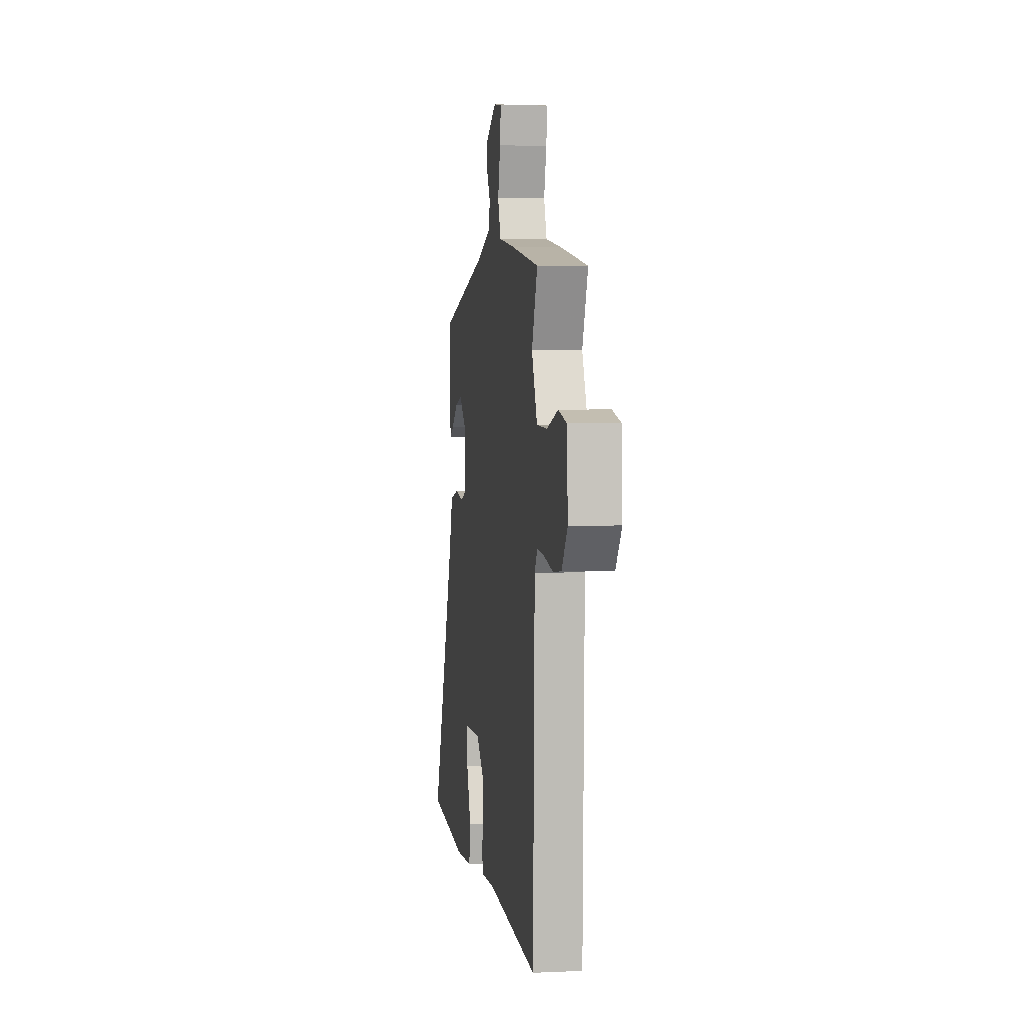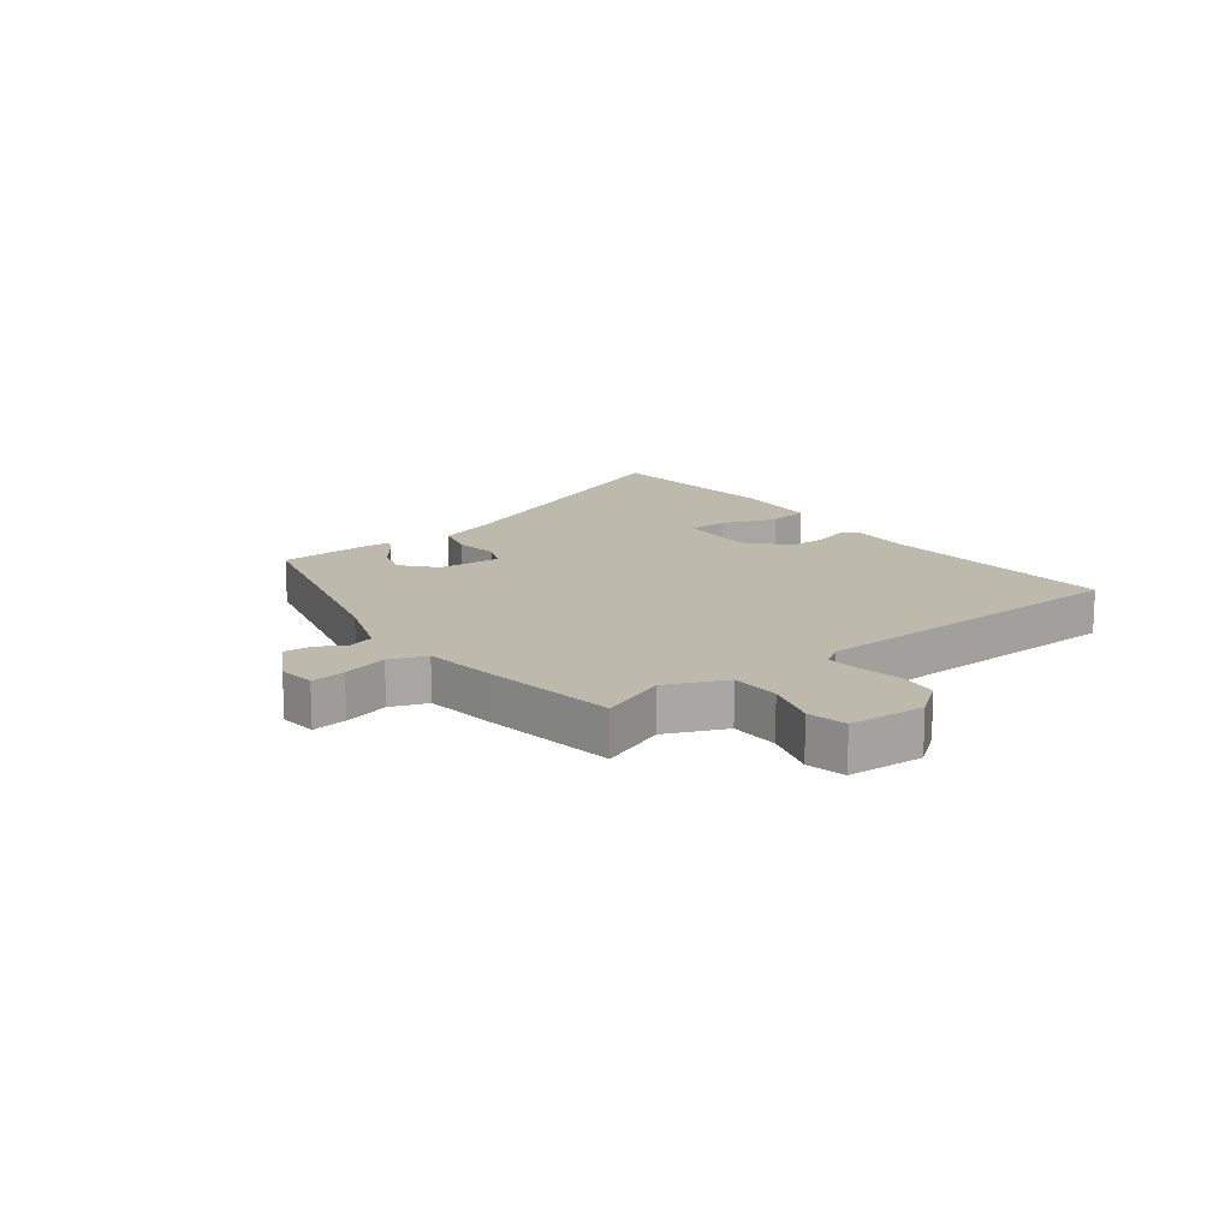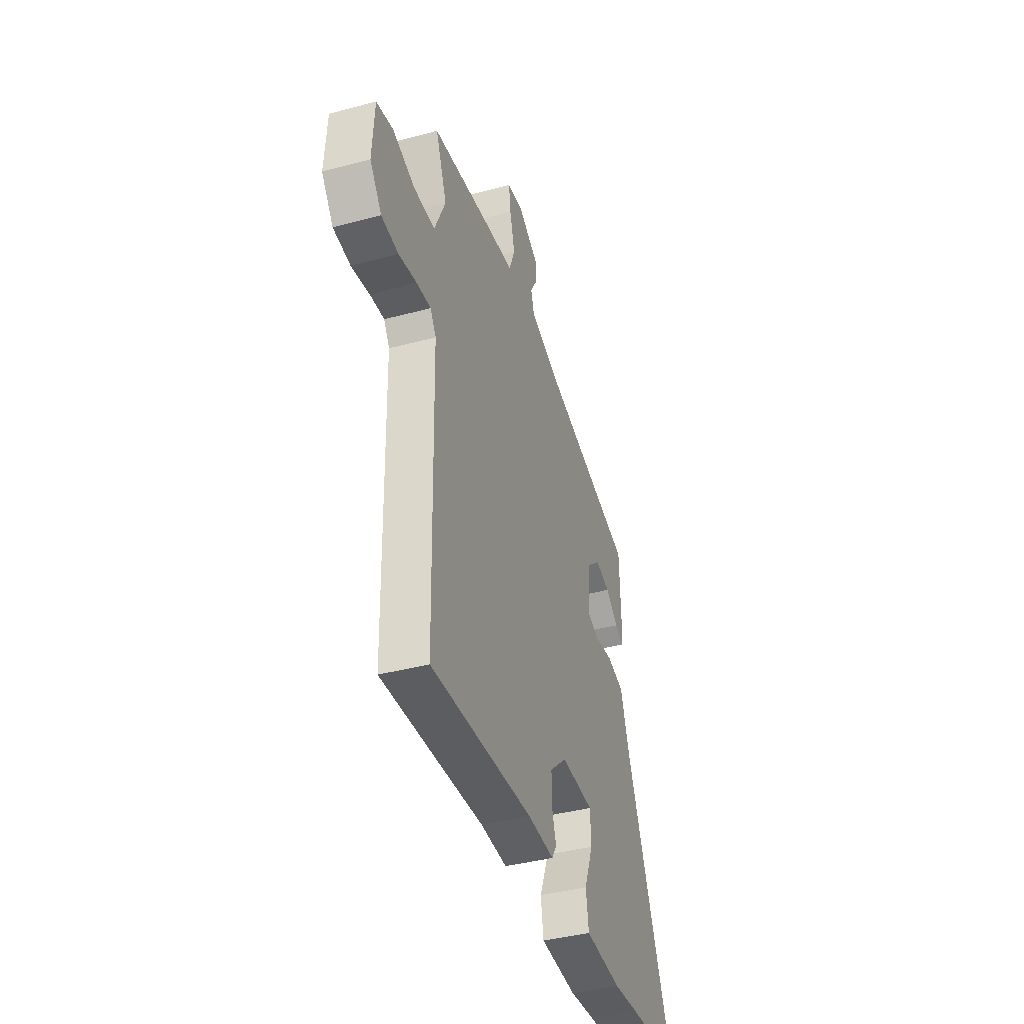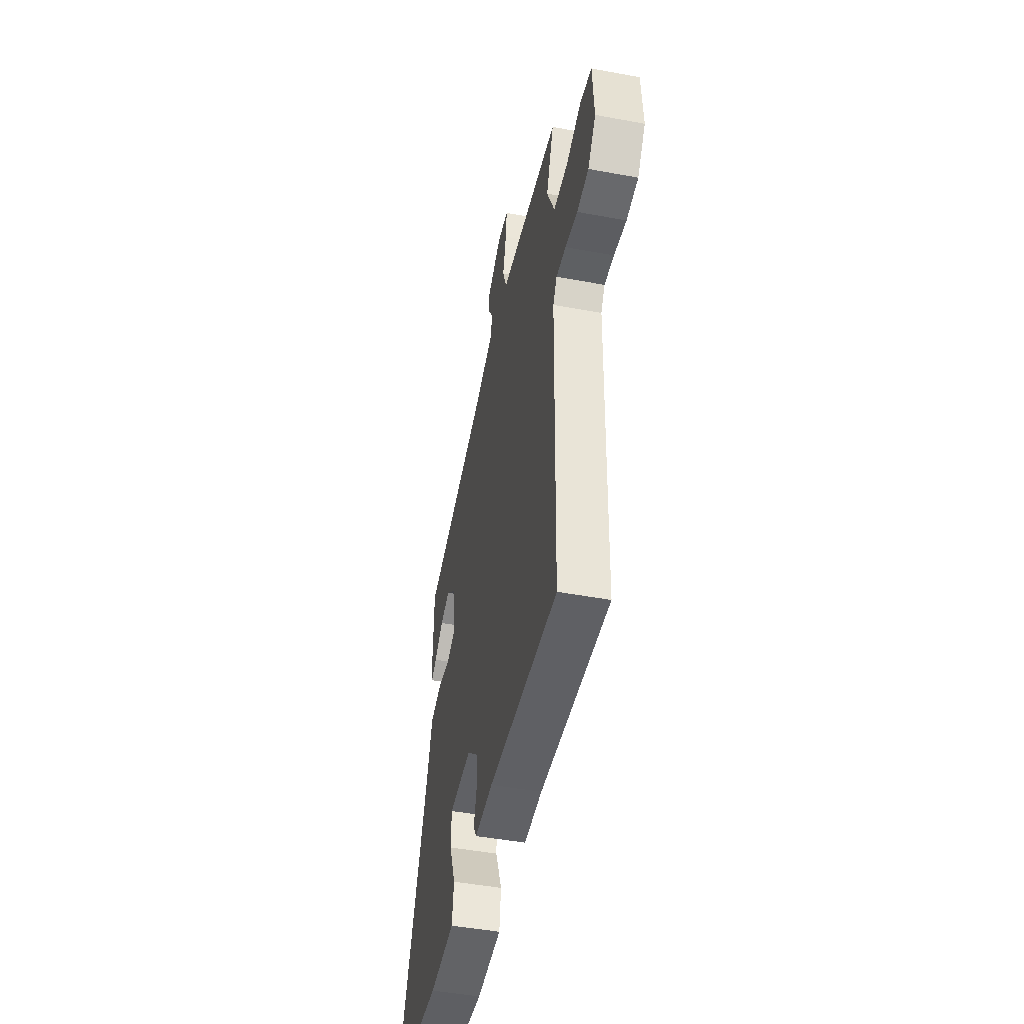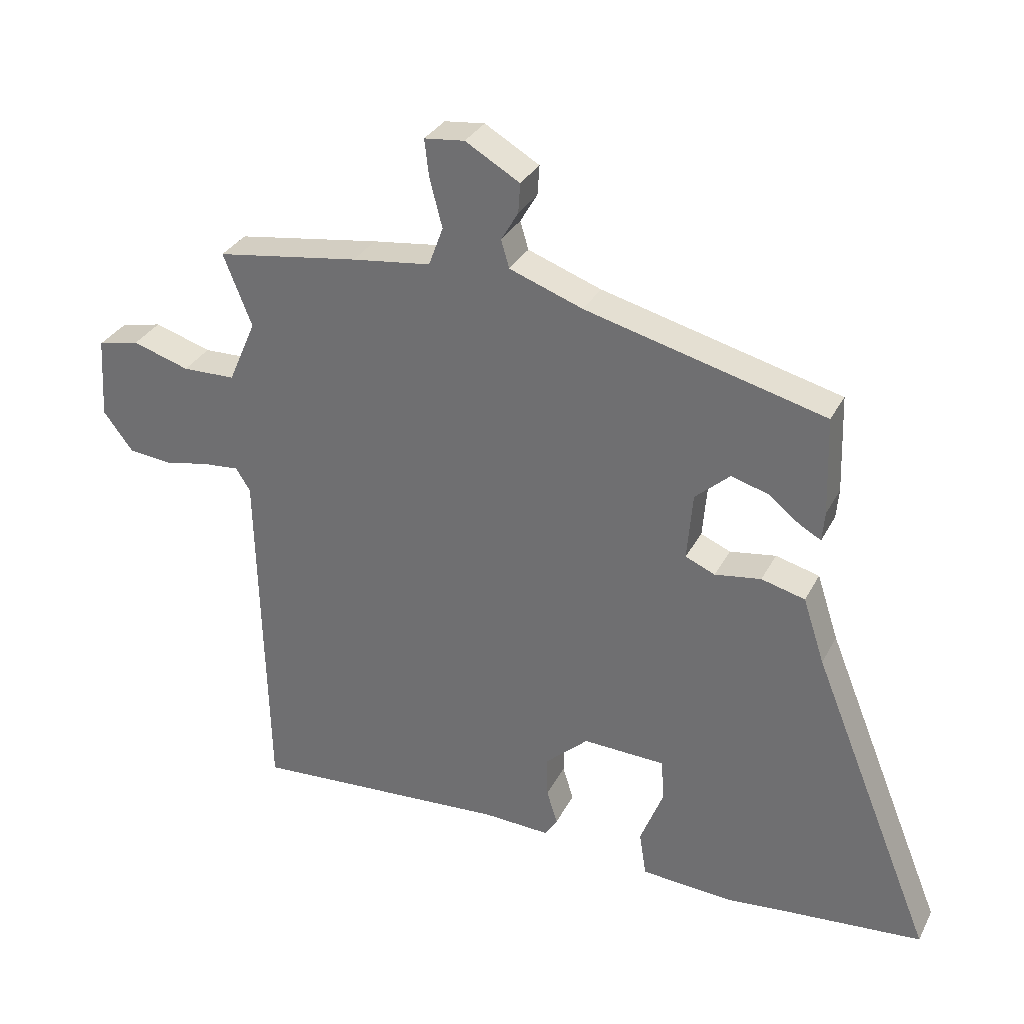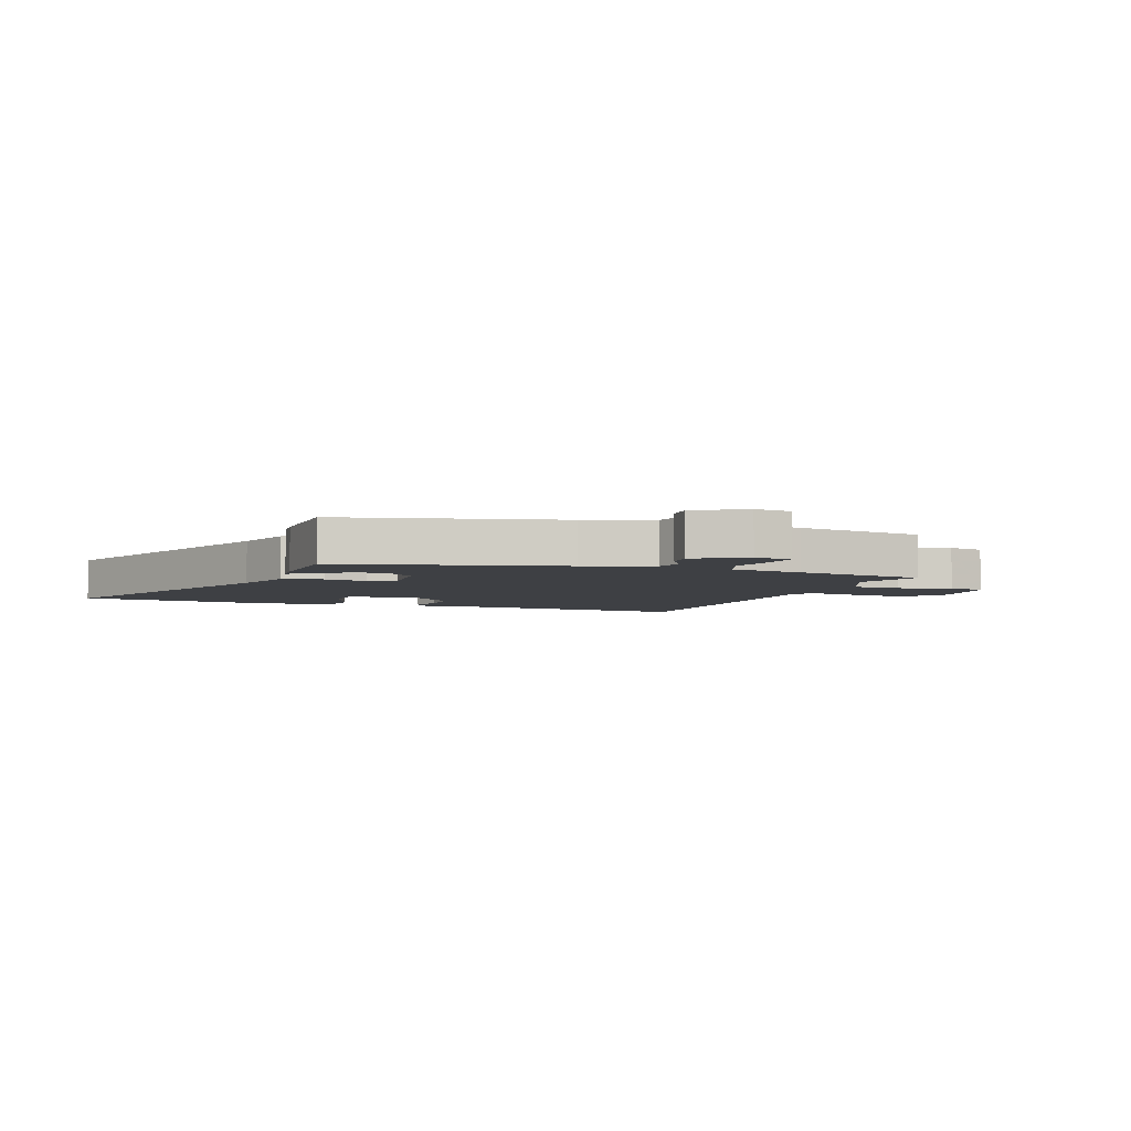
<metadata>
{"format":"obj","ext":"obj","renderer":"f3d","projection":"perspective","resolution":1024,"background":"white","views":[{"elev":4.3,"azim":81.6,"up":"+Z"},{"elev":15.1,"azim":52.6,"up":"+Y"},{"elev":-40.3,"azim":108.2,"up":"+Z"},{"elev":-47.0,"azim":78.1,"up":"+Z"},{"elev":31.6,"azim":-156.4,"up":"+Z"},{"elev":-4.7,"azim":-20.3,"up":"+Y"}]}
</metadata>
<code>
v -0.472 0.07 -0.502
v -0.685 0.07 -0.484
v -0.491 0.07 -0.004
v -0.457 0.07 0.1
v -0.388 0.07 0.118
v -0.315 0.07 0.107
v -0.268 0.07 0.127
v -0.277 0.07 0.234
v -0.332 0.07 0.283
v -0.39 0.07 0.266
v -0.441 0.07 0.226
v -0.474 0.07 0.208
v -0.478 0.07 0.255
v -0.473 0.07 0.41
v -0.095 0.07 0.507
v 0.021 0.07 0.549
v 0.034 0.07 0.593
v 0.007 0.07 0.639
v 0.004 0.07 0.686
v 0.09 0.07 0.736
v 0.154 0.07 0.729
v 0.147 0.07 0.67
v 0.127 0.07 0.593
v 0.15 0.07 0.531
v 0.275 0.07 0.515
v 0.502 0.07 0.481
v 0.457 0.07 0.367
v 0.501 0.07 0.266
v 0.585 0.07 0.264
v 0.675 0.07 0.292
v 0.741 0.07 0.277
v 0.749 0.07 0.148
v 0.702 0.07 0.086
v 0.634 0.07 0.079
v 0.562 0.07 0.093
v 0.505 0.07 0.098
v 0.482 0.07 0.062
v 0.469 0.07 -0.5
v 0.061 0.07 -0.474
v -0.045 0.07 -0.479
v -0.064 0.07 -0.448
v -0.047 0.07 -0.393
v -0.046 0.07 -0.328
v -0.114 0.07 -0.266
v -0.245 0.07 -0.271
v -0.248 0.07 -0.339
v -0.212 0.07 -0.431
v -0.223 0.07 -0.502
v -0.37 0.07 -0.512
v -0.472 0 -0.502
v -0.685 0 -0.484
v -0.491 0 -0.004
v -0.457 0 0.1
v -0.388 0 0.118
v -0.315 0 0.107
v -0.268 0 0.127
v -0.277 0 0.234
v -0.332 0 0.283
v -0.39 0 0.266
v -0.441 0 0.226
v -0.474 0 0.208
v -0.478 0 0.255
v -0.473 0 0.41
v -0.095 0 0.507
v 0.021 0 0.549
v 0.034 0 0.593
v 0.007 0 0.639
v 0.004 0 0.686
v 0.09 0 0.736
v 0.154 0 0.729
v 0.147 0 0.67
v 0.127 0 0.593
v 0.15 0 0.531
v 0.275 0 0.515
v 0.502 0 0.481
v 0.457 0 0.367
v 0.501 0 0.266
v 0.585 0 0.264
v 0.675 0 0.292
v 0.741 0 0.277
v 0.749 0 0.148
v 0.702 0 0.086
v 0.634 0 0.079
v 0.562 0 0.093
v 0.505 0 0.098
v 0.482 0 0.062
v 0.469 0 -0.5
v 0.061 0 -0.474
v -0.045 0 -0.479
v -0.064 0 -0.448
v -0.047 0 -0.393
v -0.046 0 -0.328
v -0.114 0 -0.266
v -0.245 0 -0.271
v -0.248 0 -0.339
v -0.212 0 -0.431
v -0.223 0 -0.502
v -0.37 0 -0.512
f 48 49 1
f 47 48 1
f 46 47 1
f 1 2 3
f 46 1 3
f 45 46 3
f 4 5 6
f 3 4 6
f 45 3 6
f 44 45 6
f 43 44 6 7
f 39 40 41 42
f 39 42 43
f 38 39 43
f 37 38 43
f 43 7 8
f 37 43 8
f 36 37 8
f 33 34 35
f 32 33 35
f 31 32 35
f 30 31 35
f 29 30 35
f 36 8 9
f 35 36 9
f 29 35 9
f 28 29 9
f 24 25 26 27
f 24 27 28 9
f 21 22 23
f 20 21 23
f 19 20 23
f 18 19 23
f 17 18 23
f 16 17 23 24
f 24 9 10
f 16 24 10
f 15 16 10
f 13 14 15
f 12 13 15
f 11 12 15
f 10 11 15
f 50 98 97
f 50 97 96
f 50 96 95
f 52 51 50
f 52 50 95
f 52 95 94
f 55 54 53
f 55 53 52
f 55 52 94
f 55 94 93
f 56 55 93 92
f 91 90 89 88
f 92 91 88
f 92 88 87
f 92 87 86
f 57 56 92
f 57 92 86
f 57 86 85
f 84 83 82
f 84 82 81
f 84 81 80
f 84 80 79
f 84 79 78
f 58 57 85
f 58 85 84
f 58 84 78
f 58 78 77
f 76 75 74 73
f 58 77 76 73
f 72 71 70
f 72 70 69
f 72 69 68
f 72 68 67
f 72 67 66
f 73 72 66 65
f 59 58 73
f 59 73 65
f 59 65 64
f 64 63 62
f 64 62 61
f 64 61 60
f 64 60 59
f 1 50 51 2
f 2 51 52 3
f 3 52 53 4
f 4 53 54 5
f 5 54 55 6
f 6 55 56 7
f 7 56 57 8
f 8 57 58 9
f 9 58 59 10
f 10 59 60 11
f 11 60 61 12
f 12 61 62 13
f 13 62 63 14
f 14 63 64 15
f 15 64 65 16
f 16 65 66 17
f 17 66 67 18
f 18 67 68 19
f 19 68 69 20
f 20 69 70 21
f 21 70 71 22
f 22 71 72 23
f 23 72 73 24
f 24 73 74 25
f 25 74 75 26
f 26 75 76 27
f 27 76 77 28
f 28 77 78 29
f 29 78 79 30
f 30 79 80 31
f 31 80 81 32
f 32 81 82 33
f 33 82 83 34
f 34 83 84 35
f 35 84 85 36
f 36 85 86 37
f 37 86 87 38
f 38 87 88 39
f 39 88 89 40
f 40 89 90 41
f 41 90 91 42
f 42 91 92 43
f 43 92 93 44
f 44 93 94 45
f 45 94 95 46
f 46 95 96 47
f 47 96 97 48
f 48 97 98 49
f 49 98 50 1

</code>
